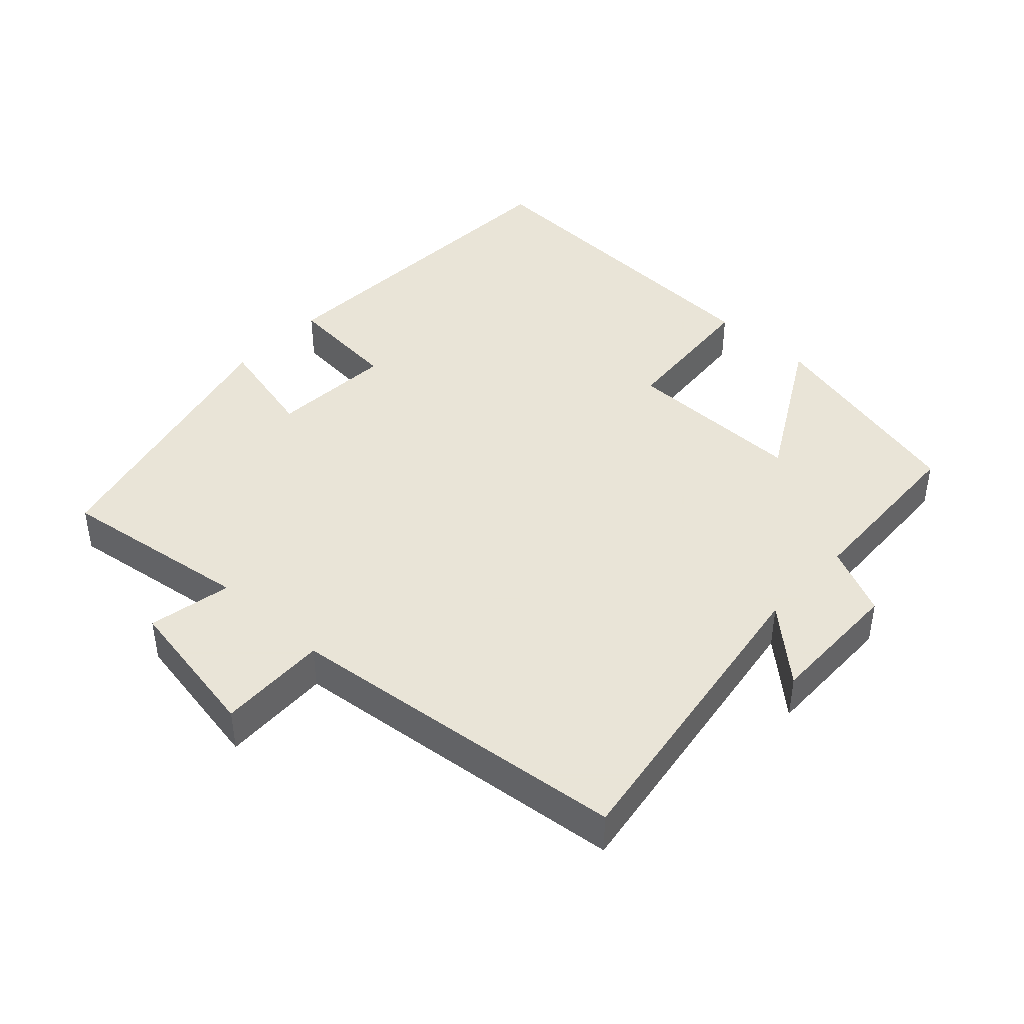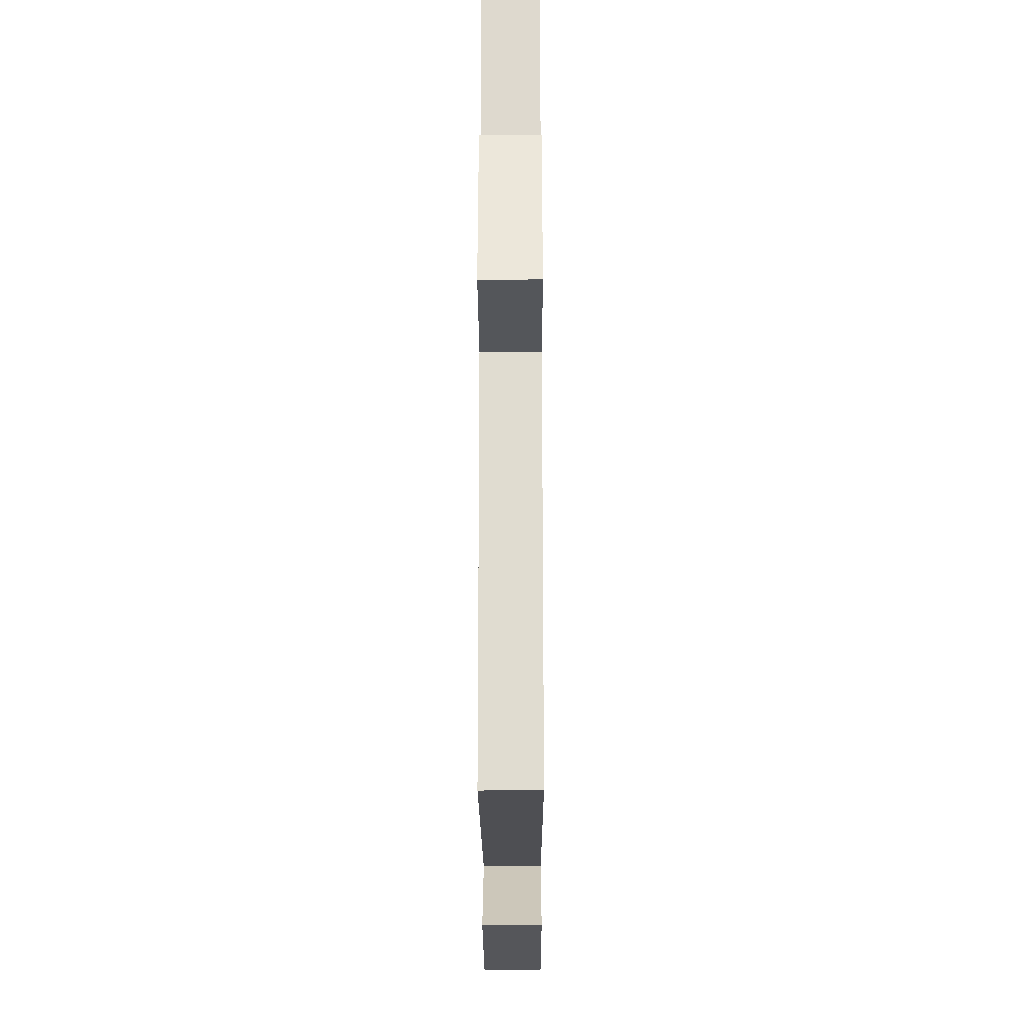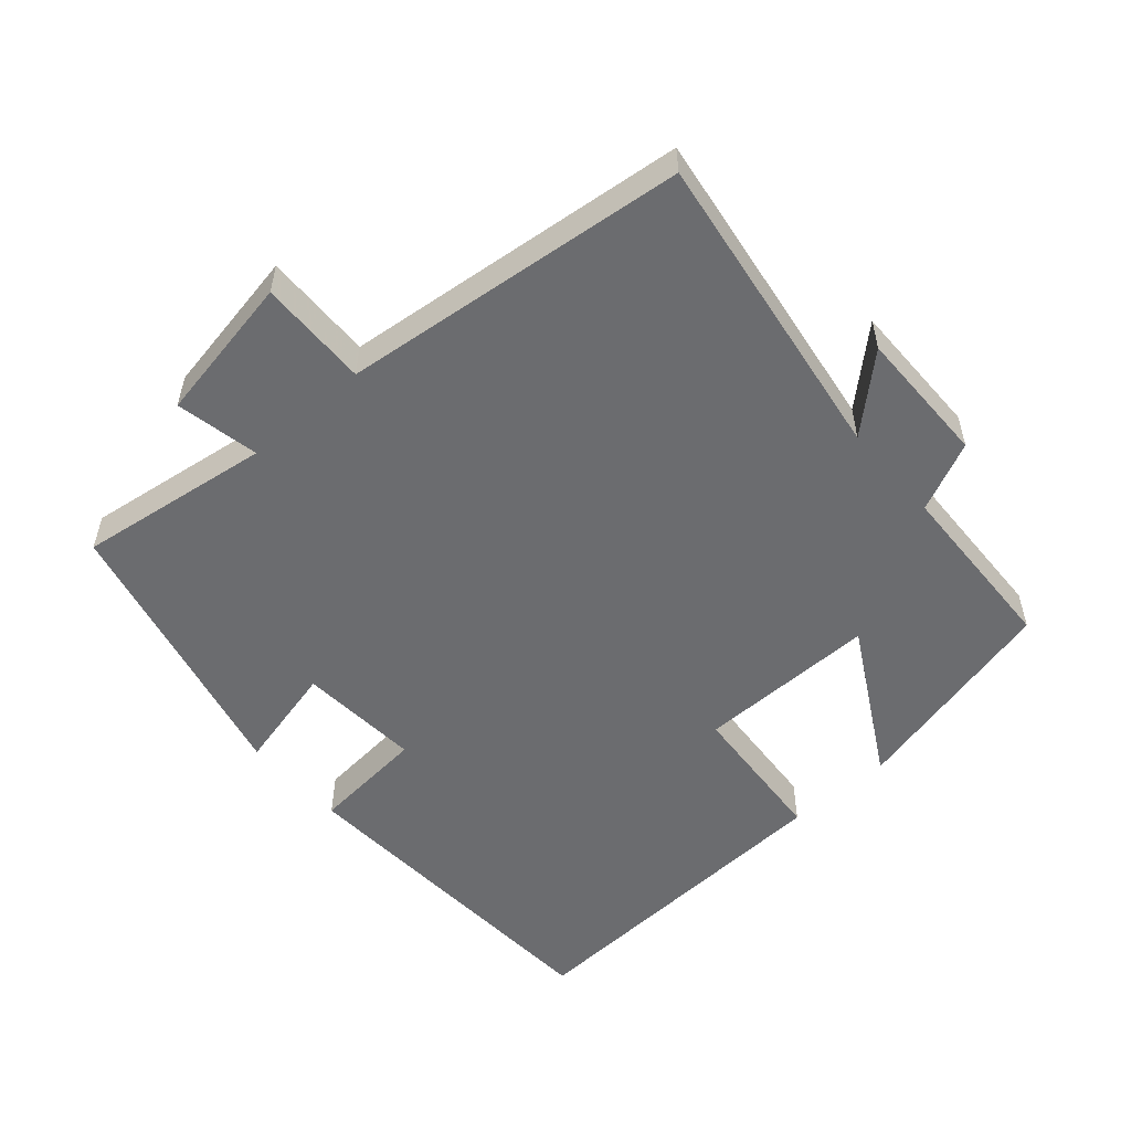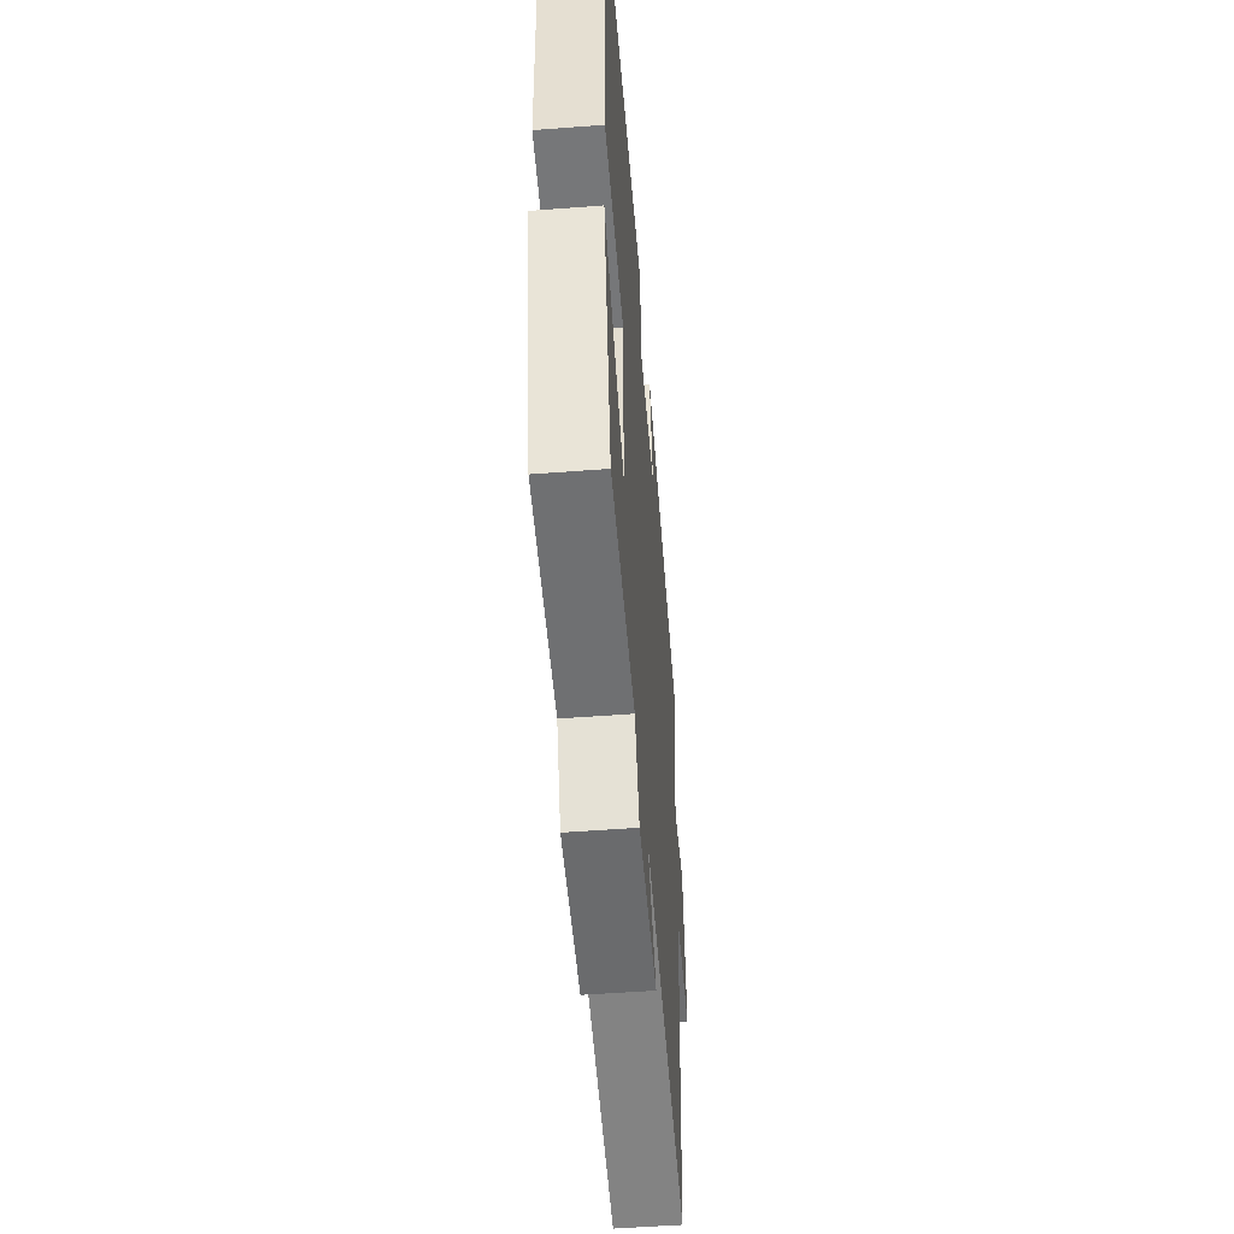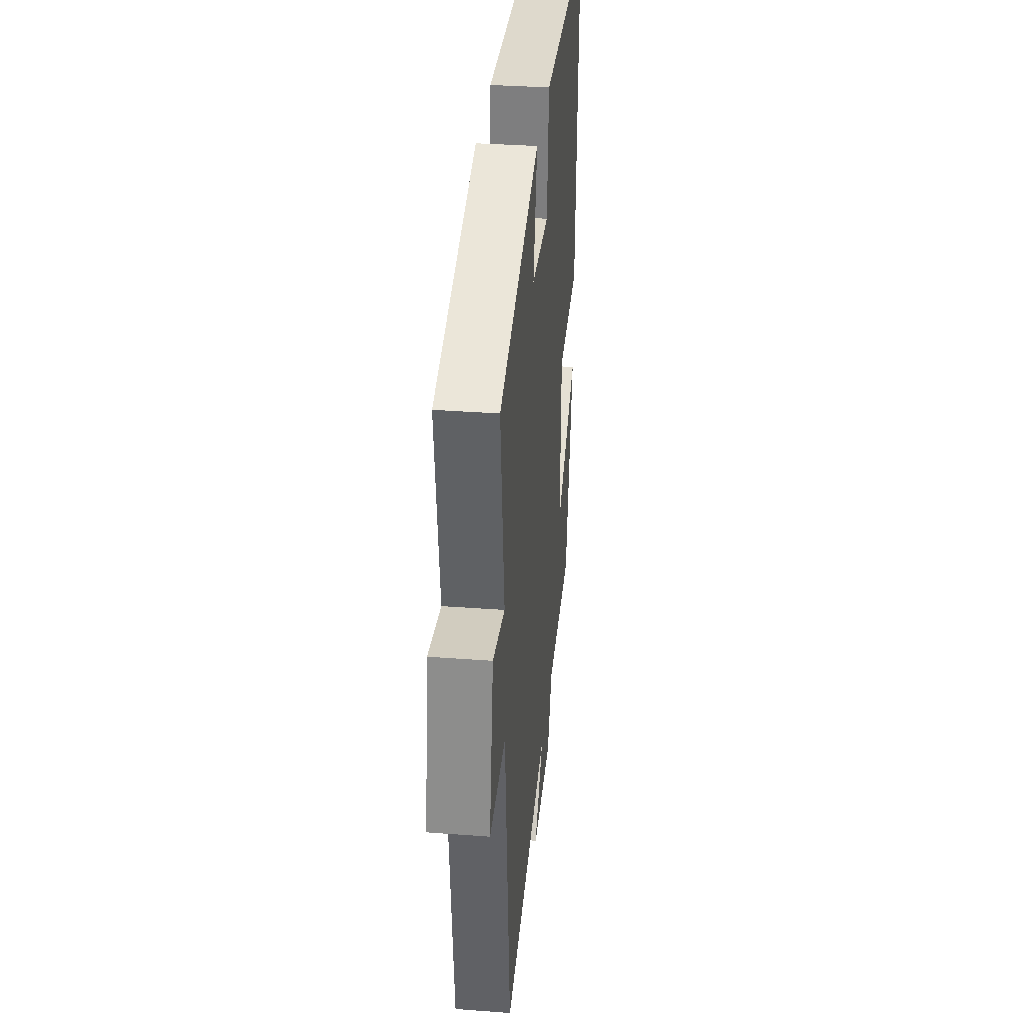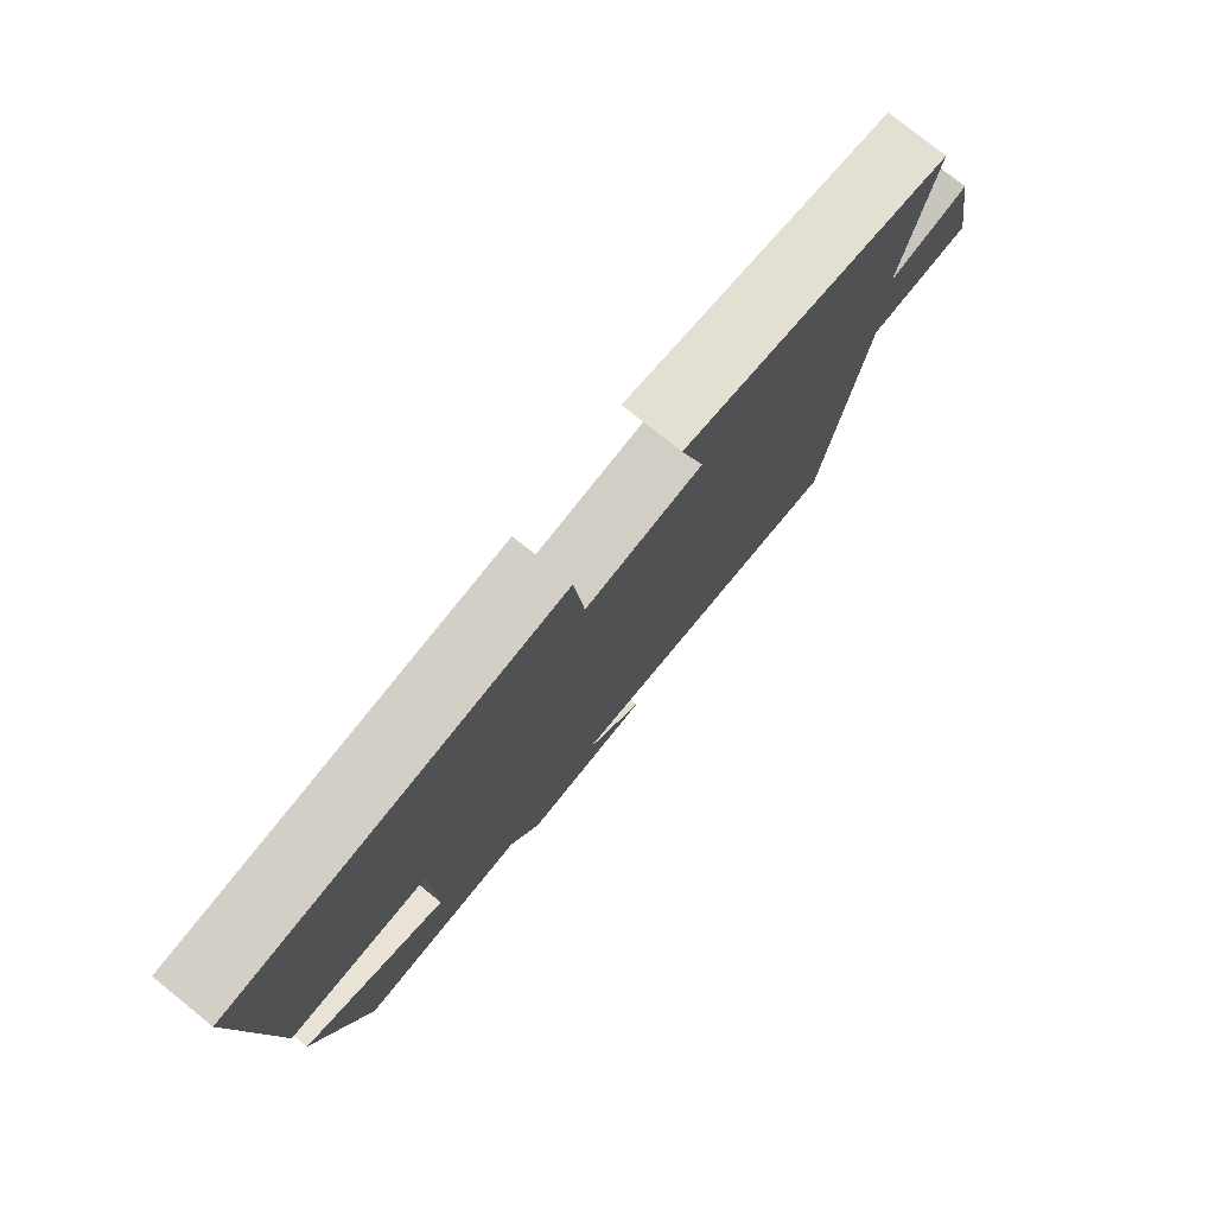
<metadata>
{"format":"obj","ext":"obj","renderer":"f3d","projection":"perspective","resolution":1024,"background":"white","views":[{"elev":42.8,"azim":132.8,"up":"+Y"},{"elev":-26.6,"azim":90.2,"up":"+Z"},{"elev":-53.7,"azim":131.3,"up":"+Y"},{"elev":-52.7,"azim":-85.3,"up":"+Z"},{"elev":34.8,"azim":95.7,"up":"+Z"},{"elev":78.2,"azim":-51.2,"up":"+Z"}]}
</metadata>
<code>
v 0.445 0.07 -0.568
v -0.011 0.07 -0.5
v 0.082 0.07 -0.603
v -0.116 0.07 -0.601
v -0.163 0.07 -0.5
v -0.423 0.07 -0.49
v -0.5 0.07 -0.176
v -0.281 0.07 -0.299
v -0.283 0.07 -0.037
v -0.5 0.07 -0.02
v -0.524 0.07 0.475
v -0.025 0.07 0.5
v -0.01 0.07 0.333
v 0.168 0.07 0.345
v 0.131 0.07 0.5
v 0.54 0.07 0.4
v 0.5 0.07 0.119
v 0.621 0.07 0.143
v 0.659 0.07 -0.071
v 0.5 0.07 -0.067
v 0.445 0 -0.568
v -0.011 0 -0.5
v 0.082 0 -0.603
v -0.116 0 -0.601
v -0.163 0 -0.5
v -0.423 0 -0.49
v -0.5 0 -0.176
v -0.281 0 -0.299
v -0.283 0 -0.037
v -0.5 0 -0.02
v -0.524 0 0.475
v -0.025 0 0.5
v -0.01 0 0.333
v 0.168 0 0.345
v 0.131 0 0.5
v 0.54 0 0.4
v 0.5 0 0.119
v 0.621 0 0.143
v 0.659 0 -0.071
v 0.5 0 -0.067
f 17 18 19 20
f 17 20 1 2
f 14 15 16 17
f 13 14 17 2
f 12 13 2
f 9 10 11 12
f 8 9 12 2
f 5 6 7 8
f 5 8 2 3
f 3 4 5
f 40 39 38 37
f 22 21 40 37
f 37 36 35 34
f 22 37 34 33
f 22 33 32
f 32 31 30 29
f 22 32 29 28
f 28 27 26 25
f 23 22 28 25
f 25 24 23
f 1 21 22 2
f 2 22 23 3
f 3 23 24 4
f 4 24 25 5
f 5 25 26 6
f 6 26 27 7
f 7 27 28 8
f 8 28 29 9
f 9 29 30 10
f 10 30 31 11
f 11 31 32 12
f 12 32 33 13
f 13 33 34 14
f 14 34 35 15
f 15 35 36 16
f 16 36 37 17
f 17 37 38 18
f 18 38 39 19
f 19 39 40 20
f 20 40 21 1

</code>
